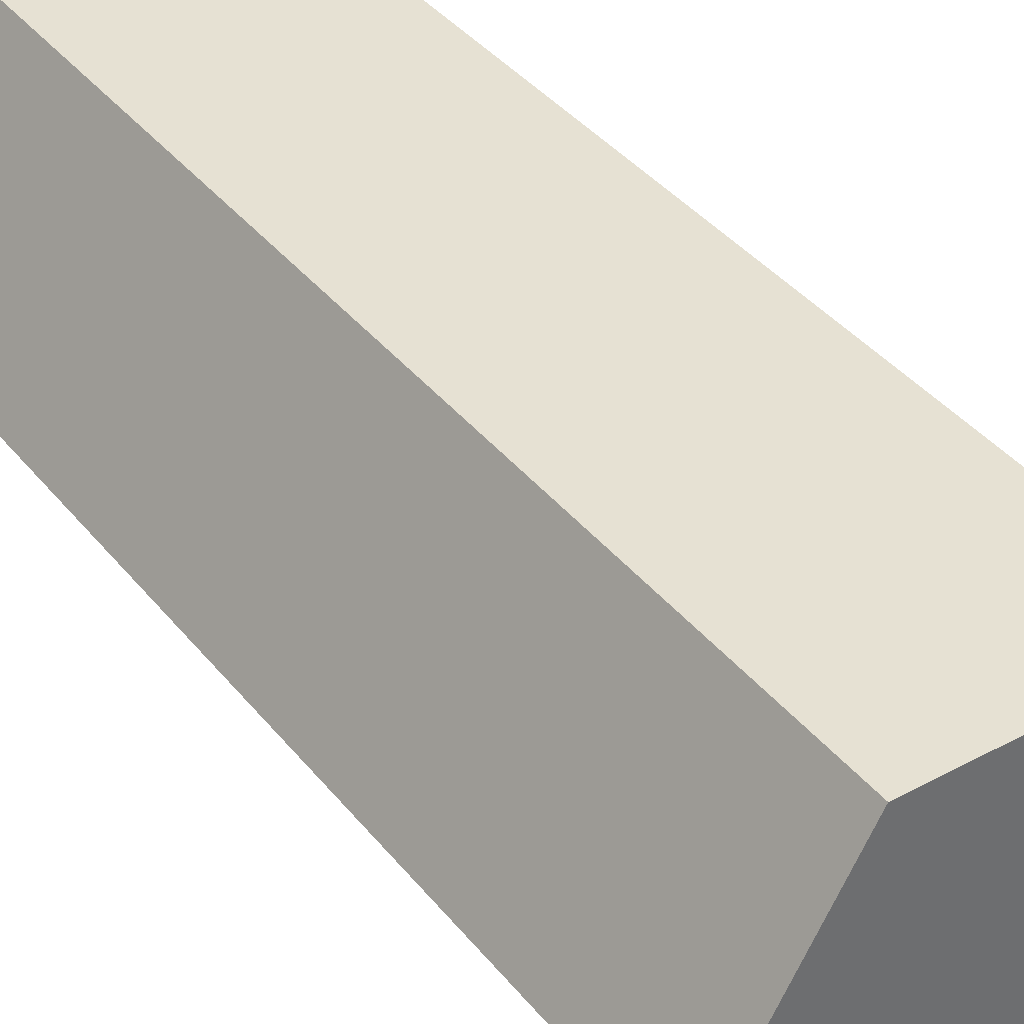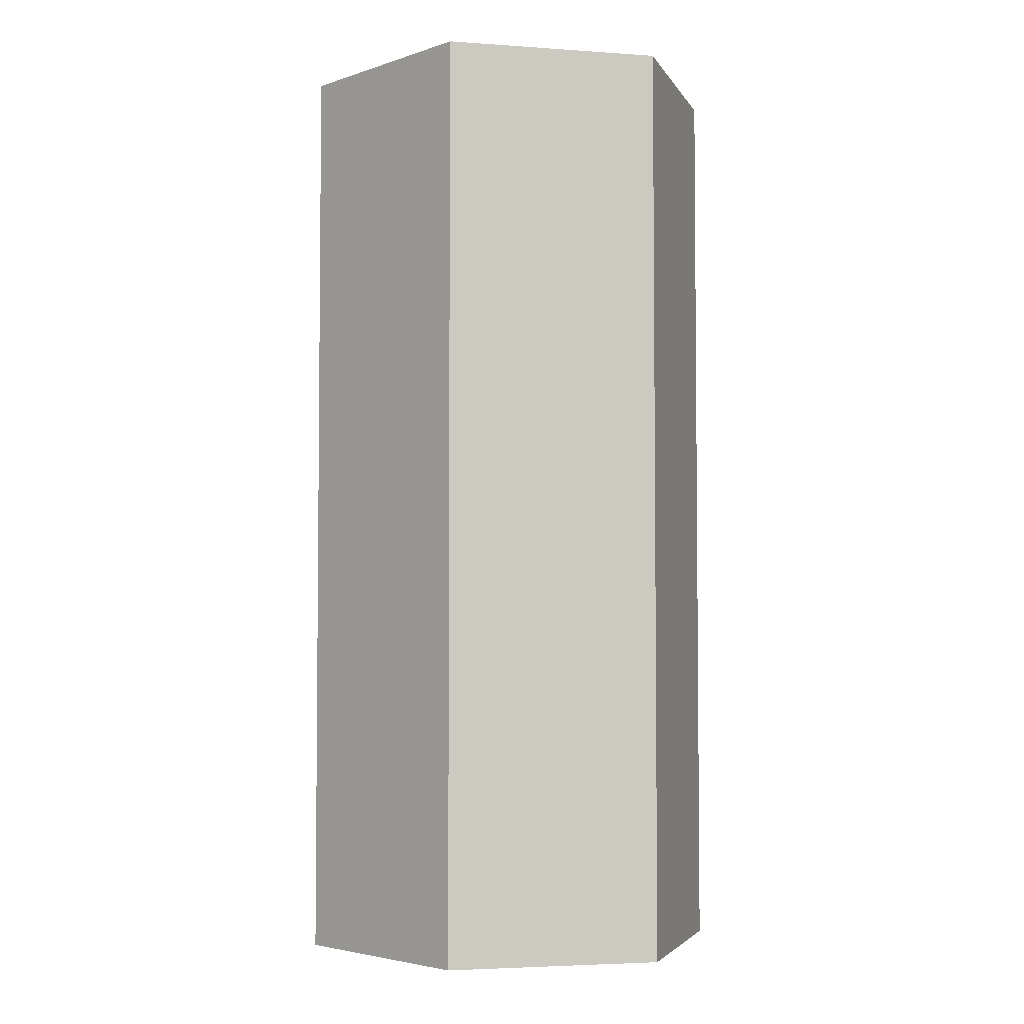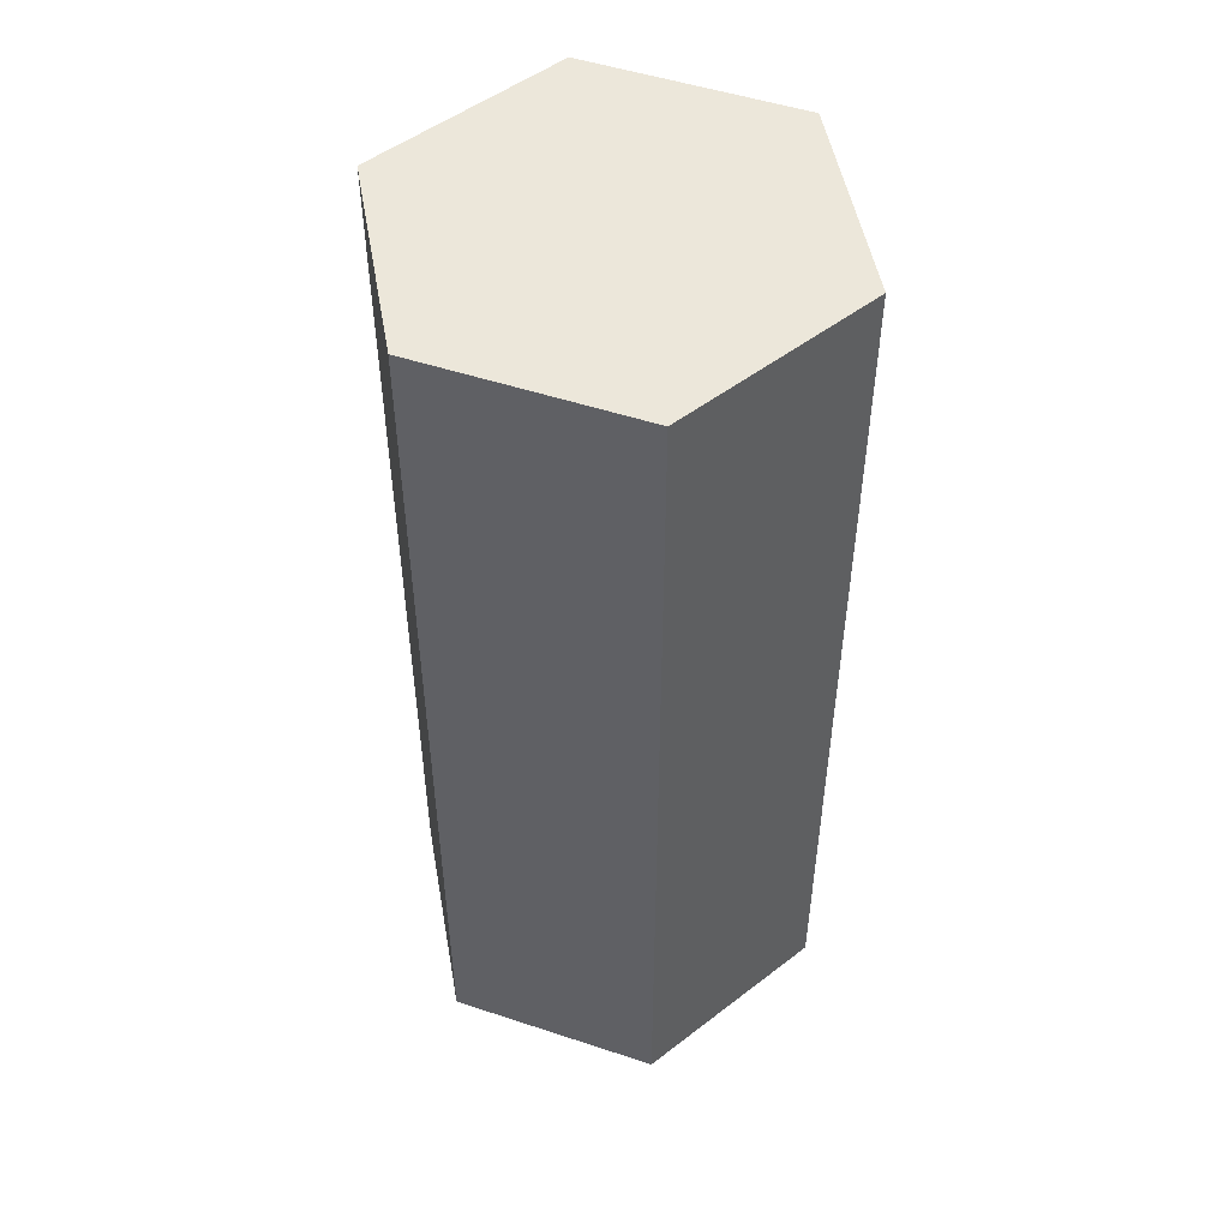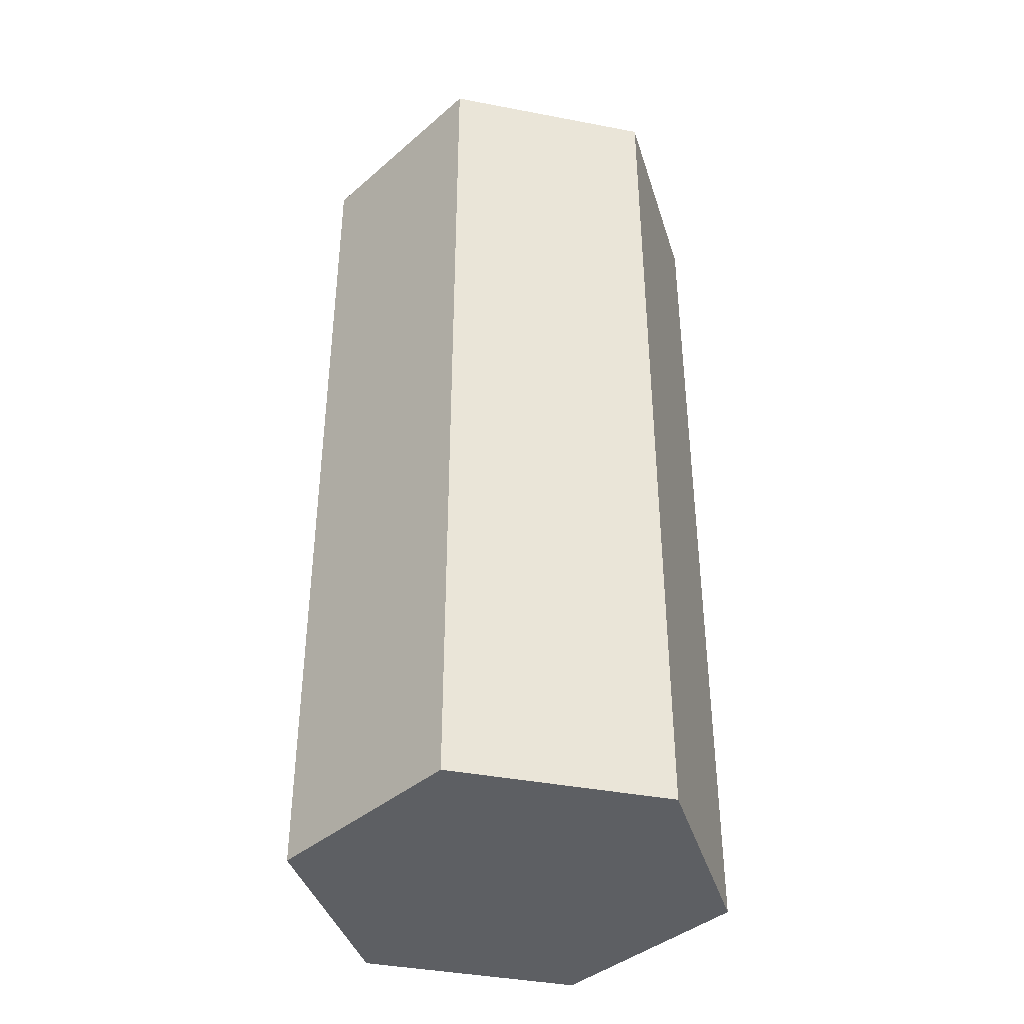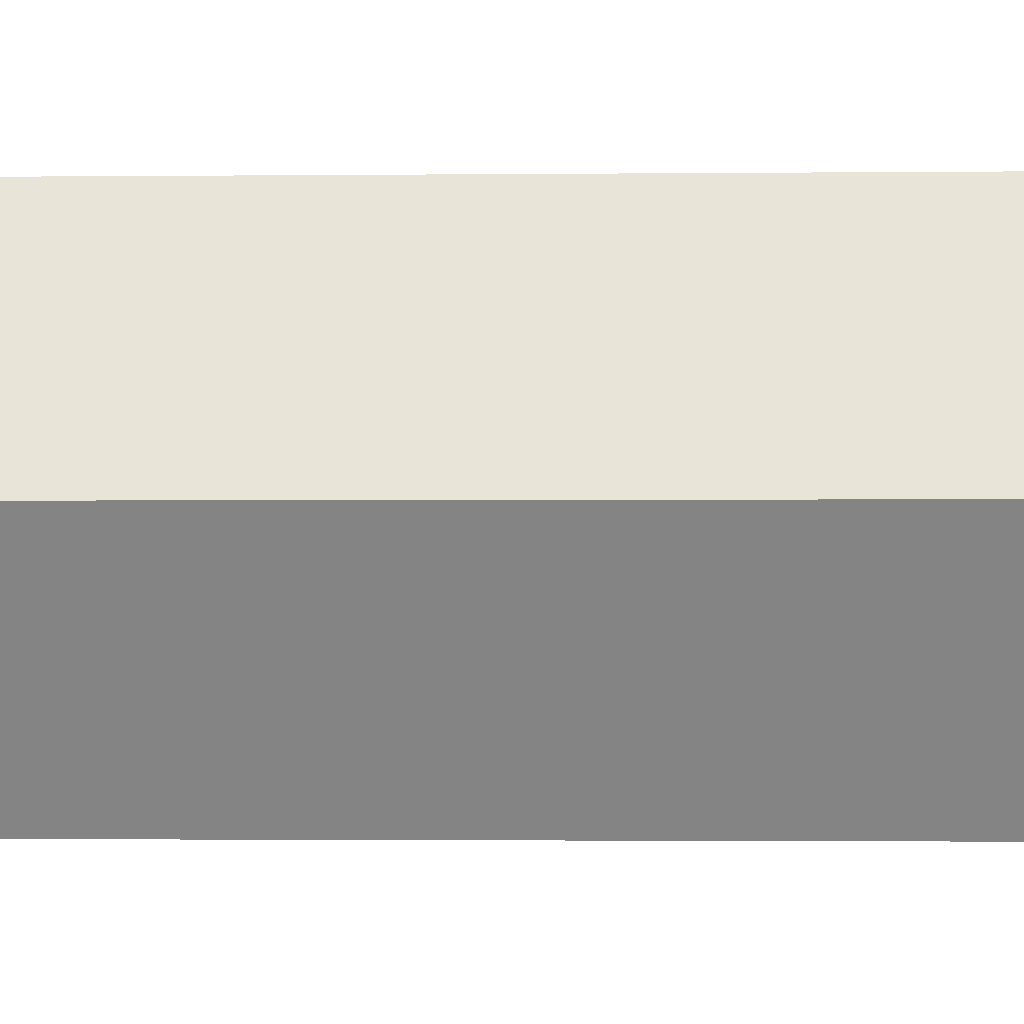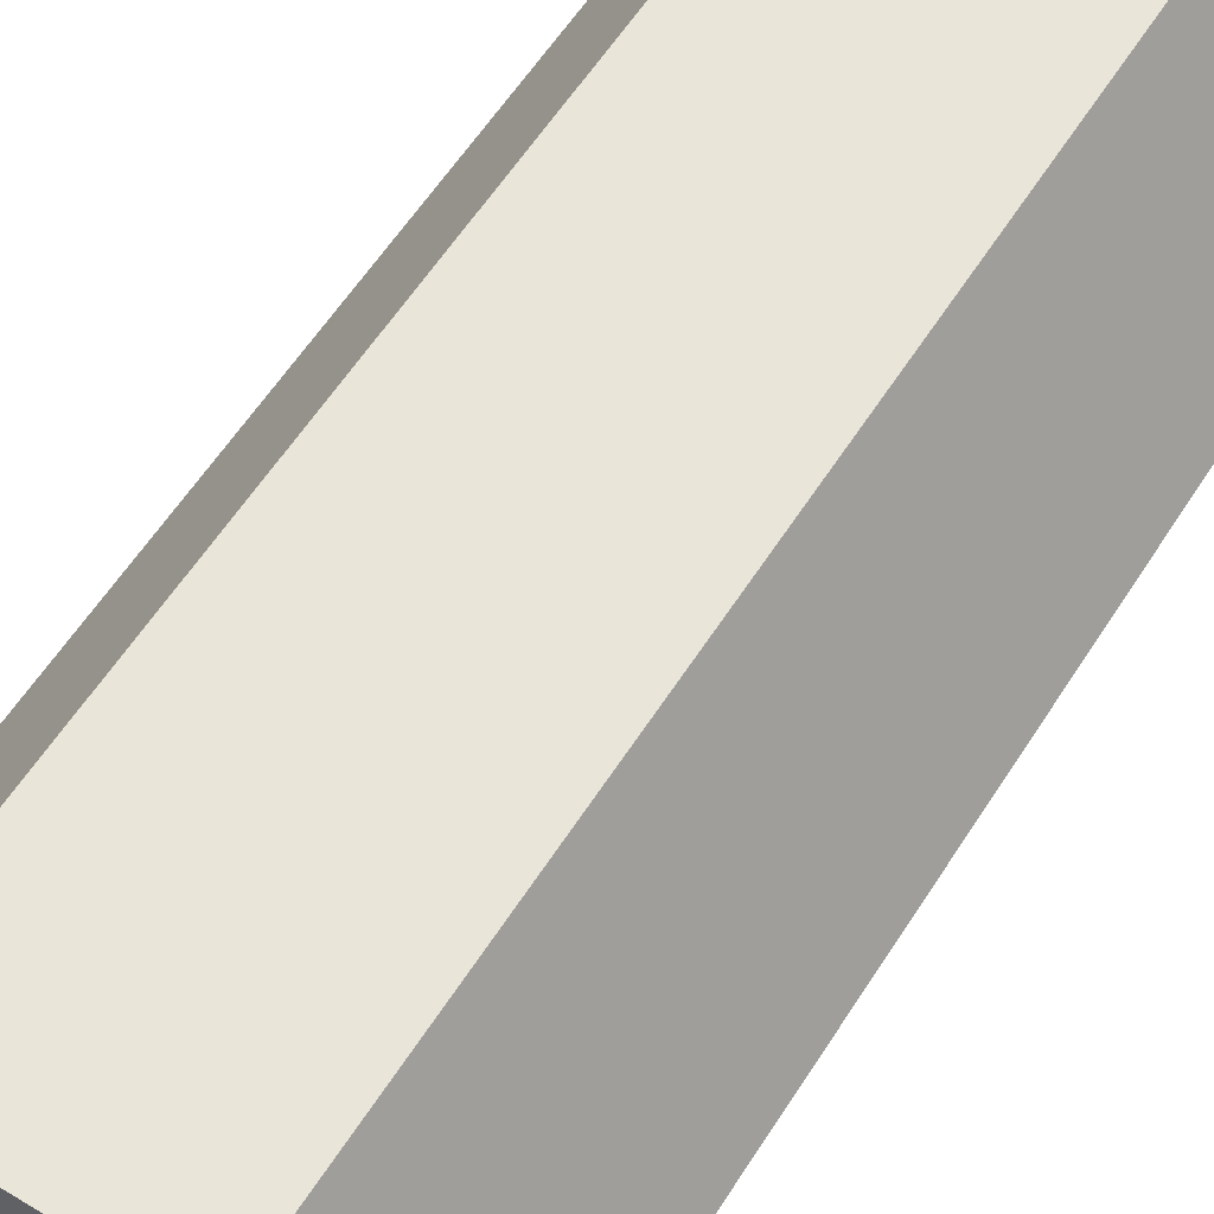
<metadata>
{"format":"obj","ext":"obj","renderer":"f3d","projection":"perspective","resolution":1024,"background":"white","views":[{"elev":38.7,"azim":-34.2,"up":"+Z"},{"elev":-3.8,"azim":47.0,"up":"+Y"},{"elev":50.5,"azim":-160.1,"up":"+Y"},{"elev":-40.1,"azim":46.7,"up":"+Y"},{"elev":-1.7,"azim":-87.6,"up":"+Z"},{"elev":58.6,"azim":-147.8,"up":"+Z"}]}
</metadata>
<code>
v 0.3666 0 2.758e-16
v 0.1833 0 -0.3175
v 0.1833 1.587 -0.3175
v 0.3666 1.587 2.776e-16
v 0.1833 0 0.3175
v 0.3666 0 2.758e-16
v 0.3666 1.587 2.776e-16
v 0.1833 1.587 0.3175
v -0.1833 0 0.3175
v 0.1833 0 0.3175
v 0.1833 1.587 0.3175
v -0.1833 1.587 0.3175
v -0.3666 0 -1.665e-16
v -0.1833 0 0.3175
v -0.1833 1.587 0.3175
v -0.3666 1.587 -1.665e-16
v -0.1833 0 -0.3175
v -0.3666 0 -1.665e-16
v -0.3666 1.587 -1.665e-16
v -0.1833 1.587 -0.3175
v 0.1833 0 -0.3175
v -0.1833 0 -0.3175
v -0.1833 1.587 -0.3175
v 0.1833 1.587 -0.3175
v 0.1833 1.587 -0.3175
v -0.1833 1.587 -0.3175
v -0.3666 1.587 -1.665e-16
v -0.1833 1.587 0.3175
v 0.1833 1.587 0.3175
v 0.3666 1.587 2.776e-16
v -0.1833 0 -0.3175
v 0.1833 0 -0.3175
v 0.3666 0 2.758e-16
v 0.1833 0 0.3175
v -0.1833 0 0.3175
v -0.3666 0 -1.665e-16
g db7ae08c-e357-11ea-9502-54bf646e7e1f
f 1 2 4
f 4 2 3
g db7d7892-e357-11ea-8a87-54bf646e7e1f
f 5 6 8
f 8 6 7
g db7fe966-e357-11ea-bfc0-54bf646e7e1f
f 9 10 12
f 12 10 11
g db820c36-e357-11ea-b564-54bf646e7e1f
f 13 14 16
f 16 14 15
g db845600-e357-11ea-bb69-54bf646e7e1f
f 17 18 20
f 20 18 19
g db8678c8-e357-11ea-b66f-54bf646e7e1f
f 21 22 24
f 24 22 23
g db889b6c-e357-11ea-abc8-54bf646e7e1f
f 26 27 25
f 25 27 30
f 30 27 28
f 30 28 29
g db8ae548-e357-11ea-b3a1-54bf646e7e1f
f 31 32 36
f 36 32 33
f 36 33 35
f 35 33 34

</code>
